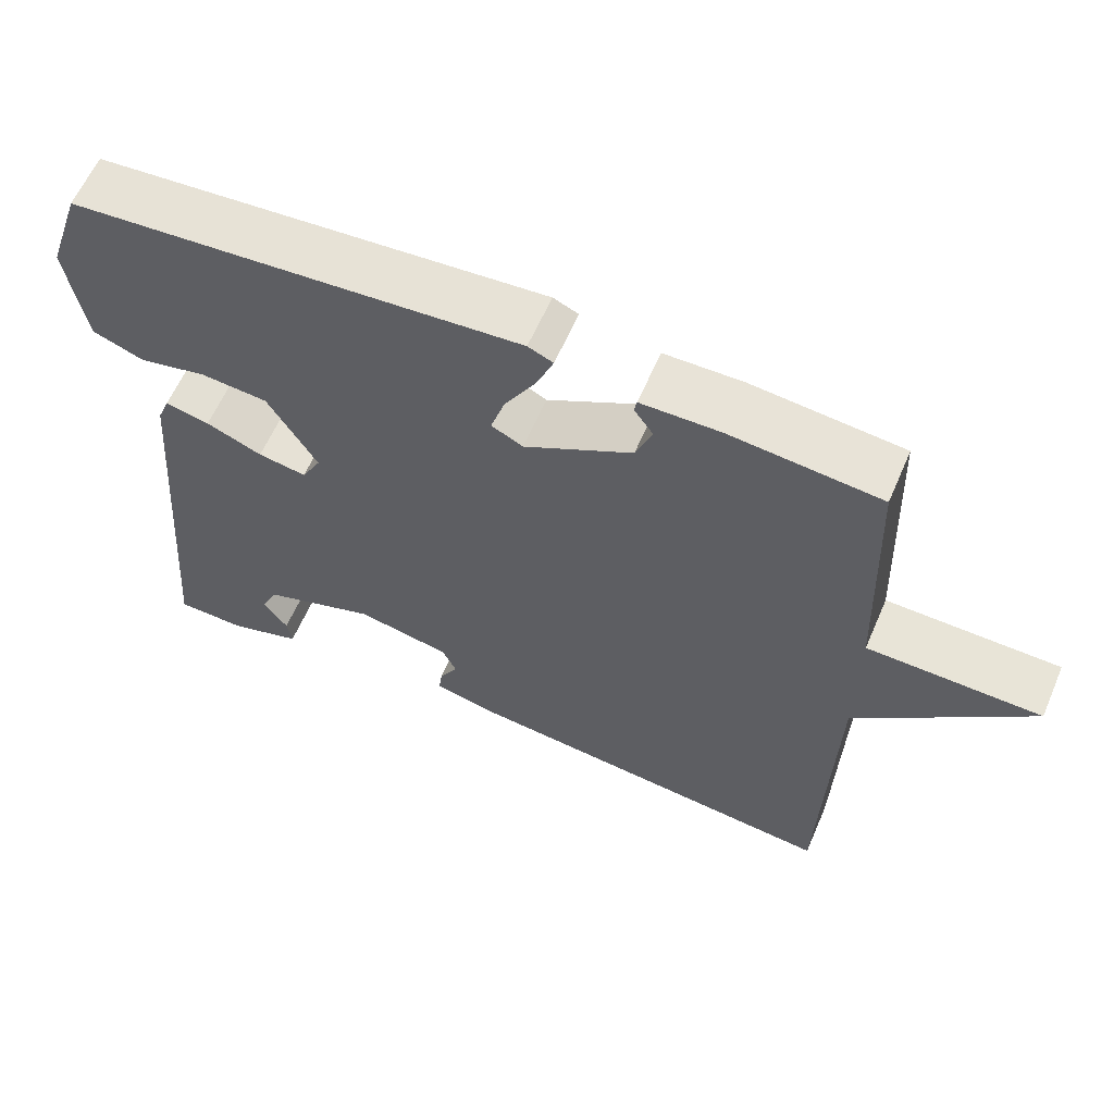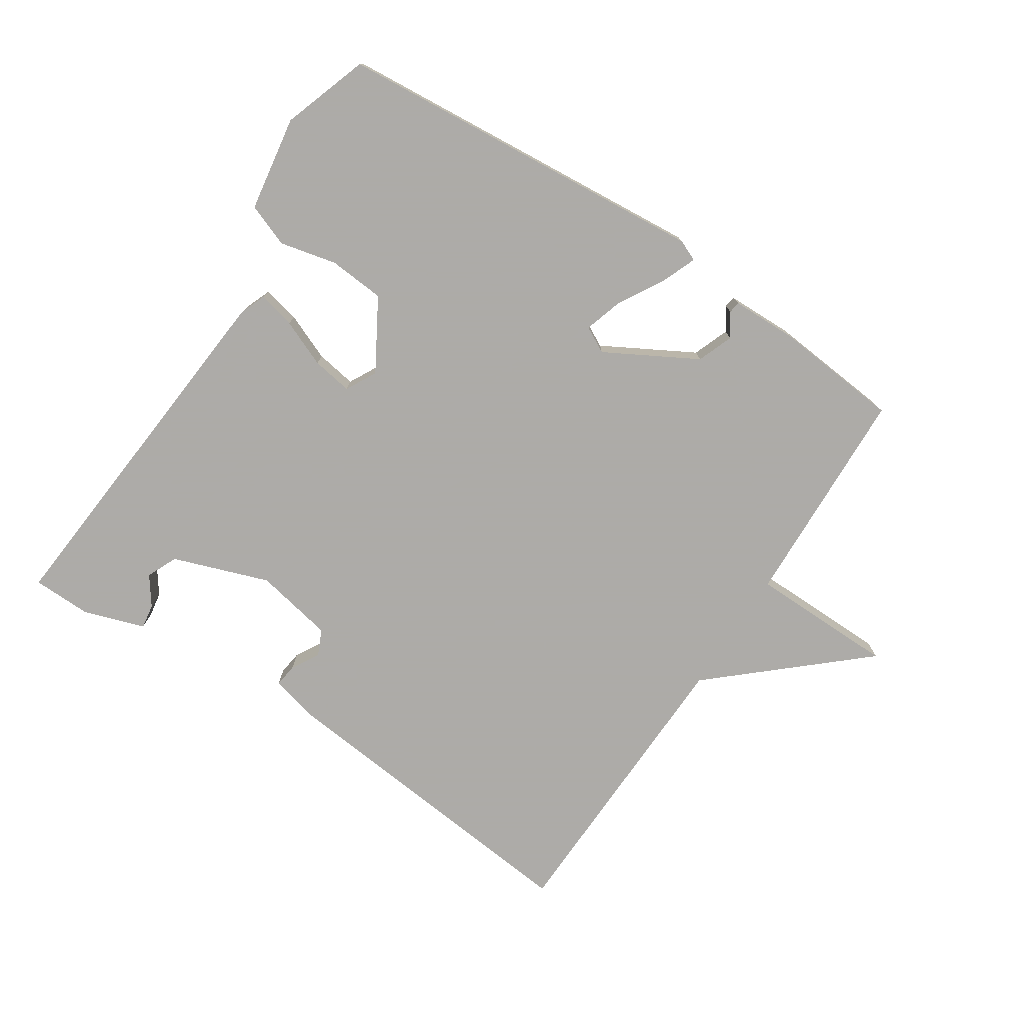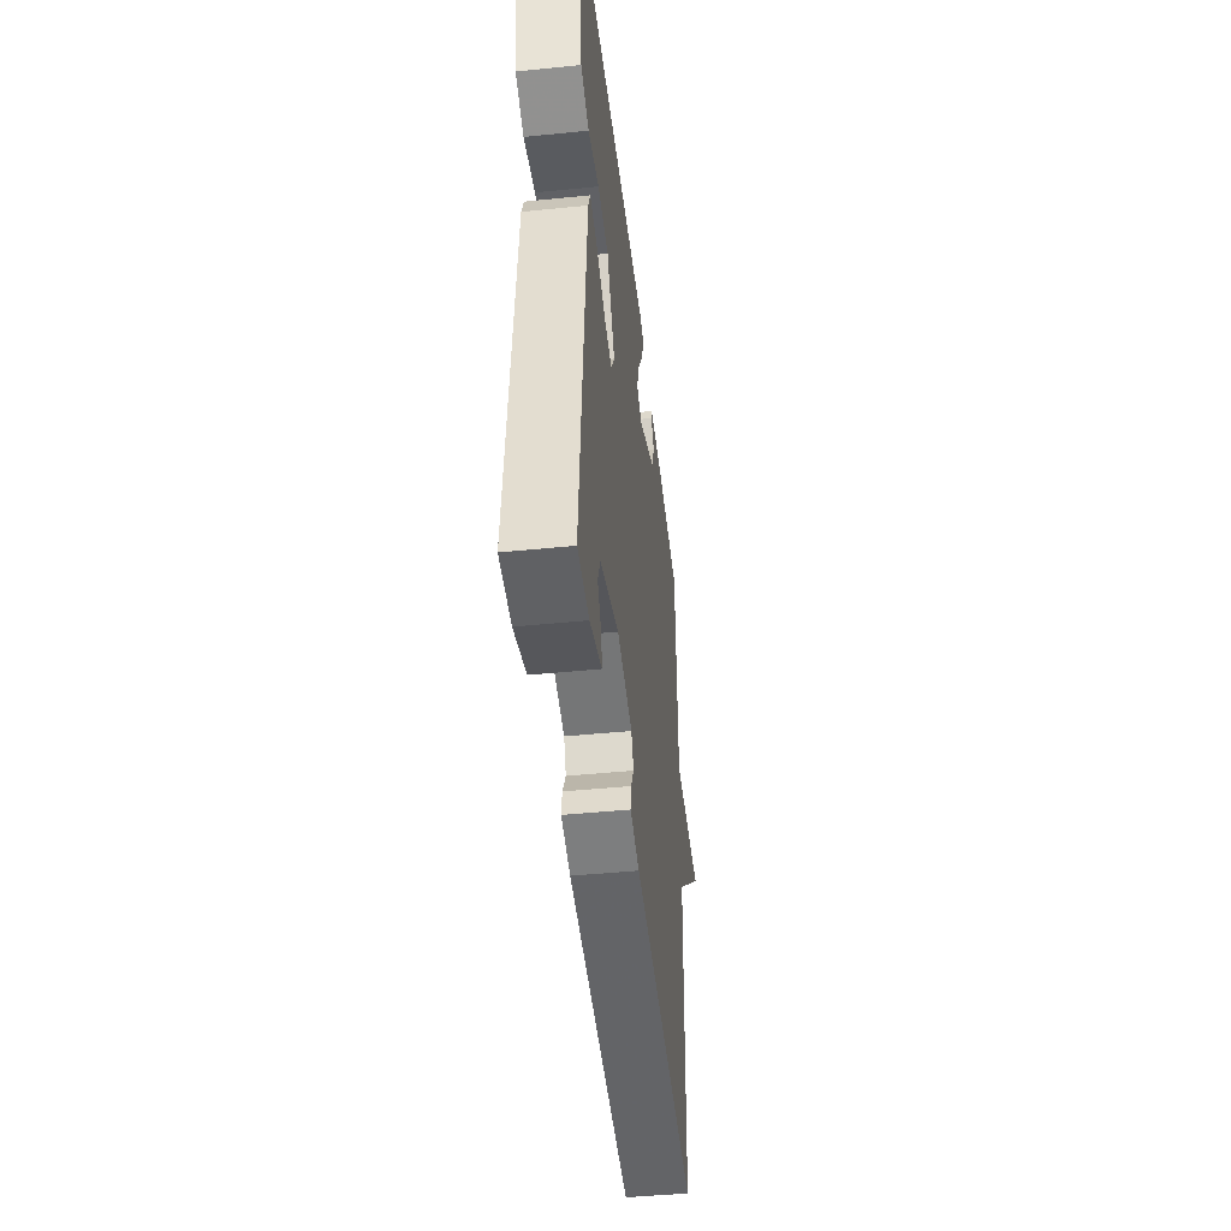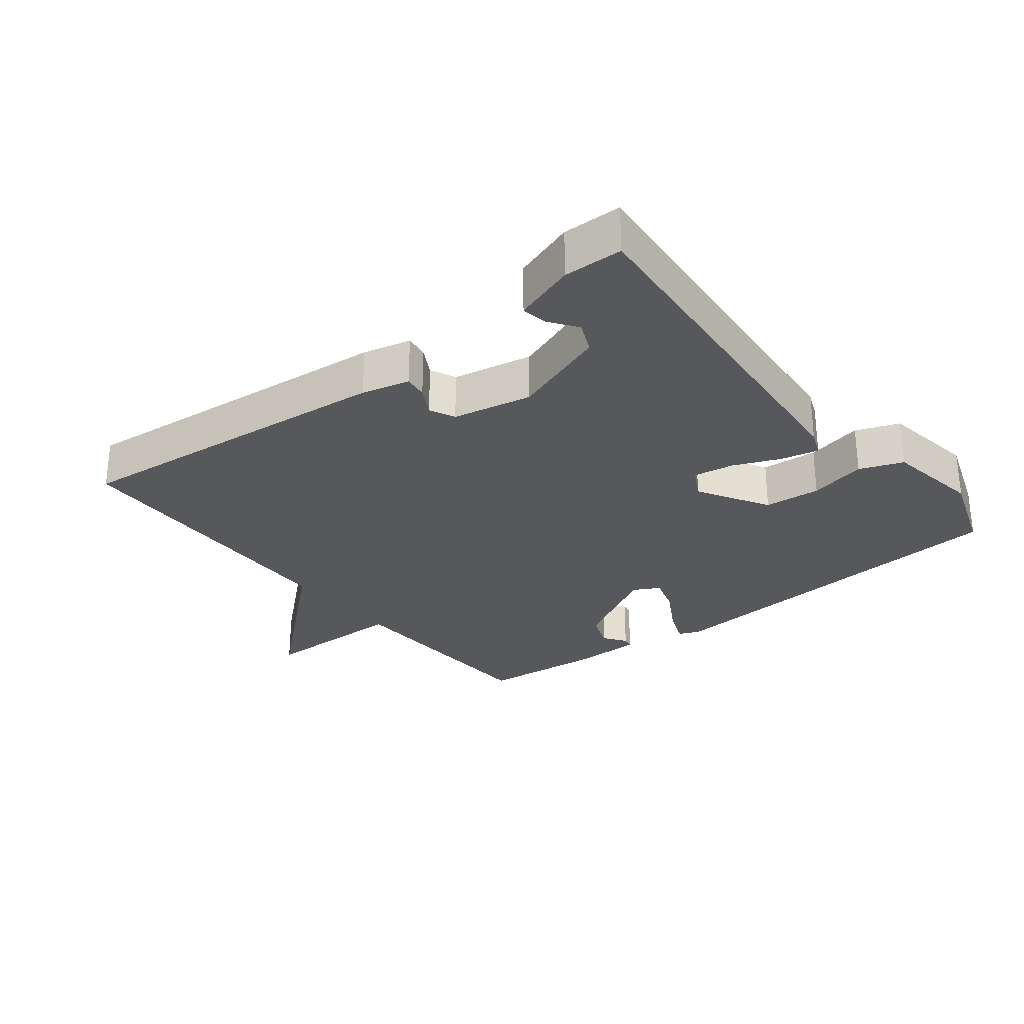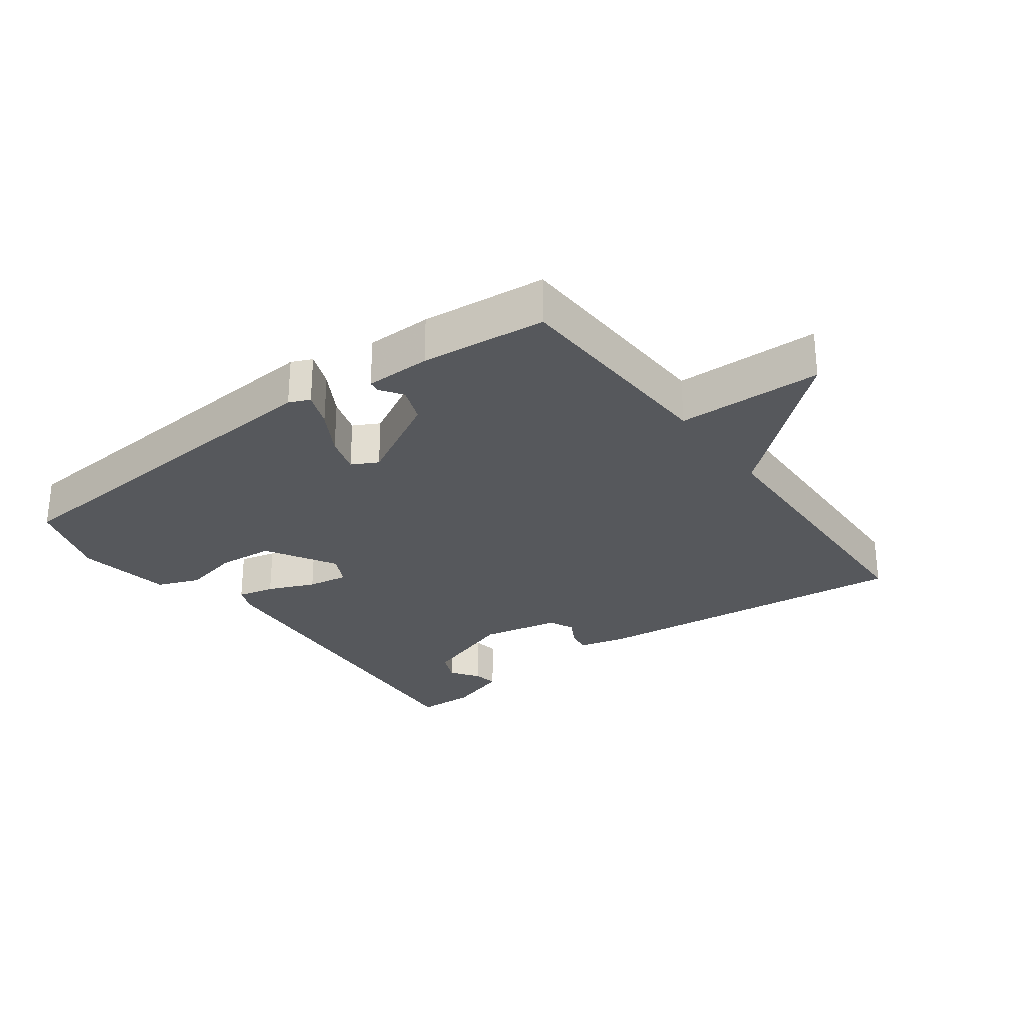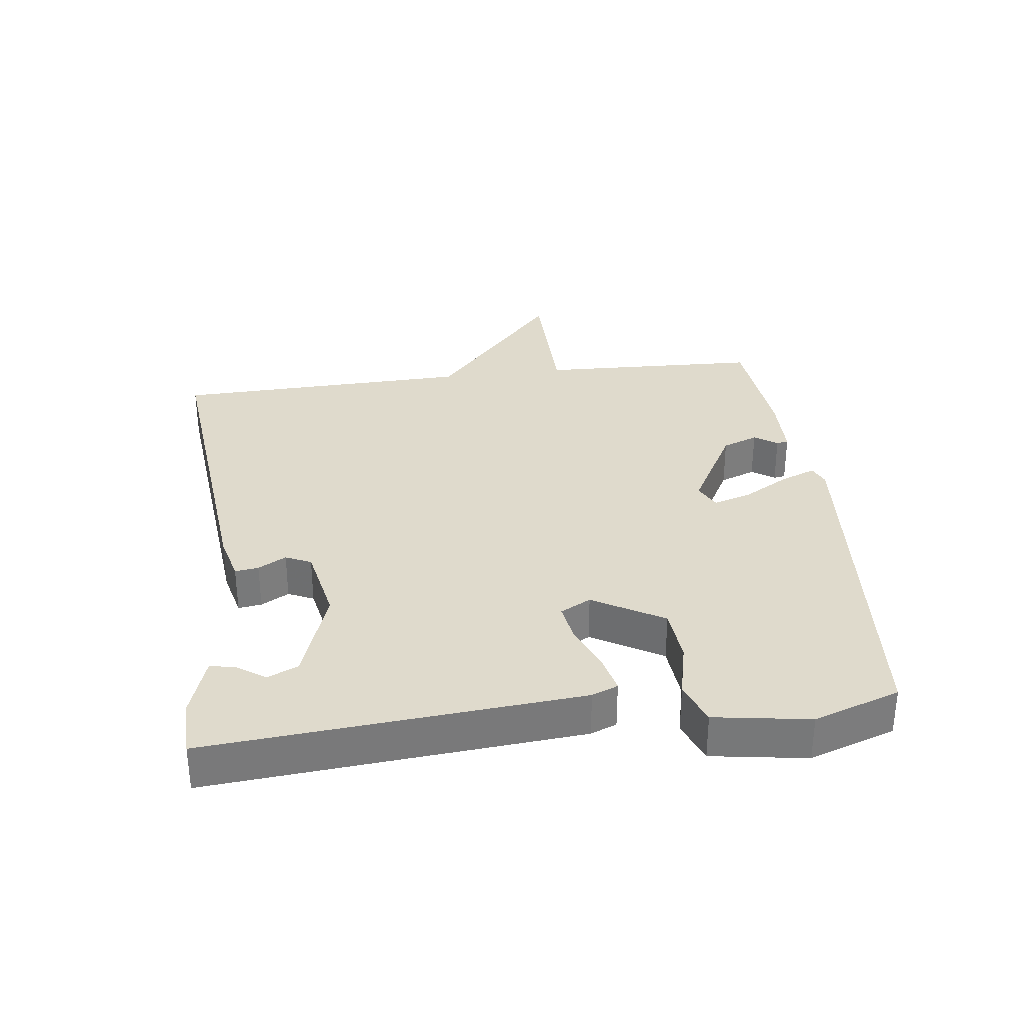
<metadata>
{"format":"obj","ext":"obj","renderer":"f3d","projection":"perspective","resolution":1024,"background":"white","views":[{"elev":61.4,"azim":23.4,"up":"+Z"},{"elev":-76.5,"azim":-33.2,"up":"+Y"},{"elev":-45.7,"azim":-83.4,"up":"+Z"},{"elev":-28.3,"azim":-141.6,"up":"+Y"},{"elev":-27.8,"azim":36.4,"up":"+Y"},{"elev":32.5,"azim":-97.2,"up":"+Y"}]}
</metadata>
<code>
v 0.5 0.07 -0.5
v -0.002 0.07 -0.45
v -0.075 0.07 -0.432
v -0.07 0.07 -0.396
v -0.046 0.07 -0.353
v -0.064 0.07 -0.314
v -0.185 0.07 -0.29
v -0.332 0.07 -0.342
v -0.353 0.07 -0.389
v -0.322 0.07 -0.433
v -0.316 0.07 -0.471
v -0.41 0.07 -0.502
v -0.5 0.07 -0.5
v -0.452 0.07 0.068
v -0.436 0.07 0.108
v -0.379 0.07 0.095
v -0.307 0.07 0.065
v -0.245 0.07 0.055
v -0.22 0.07 0.102
v -0.283 0.07 0.21
v -0.369 0.07 0.217
v -0.456 0.07 0.197
v -0.522 0.07 0.222
v -0.545 0.07 0.368
v -0.5 0.07 0.5
v 0.075 0.07 0.548
v 0.107 0.07 0.534
v 0.085 0.07 0.479
v 0.045 0.07 0.41
v 0.027 0.07 0.352
v 0.067 0.07 0.331
v 0.206 0.07 0.408
v 0.227 0.07 0.463
v 0.203 0.07 0.498
v 0.206 0.07 0.516
v 0.307 0.07 0.518
v 0.5 0.07 0.5
v 0.513 0.07 0.159
v 0.736 0.07 0.156
v 0.513 0.07 -0.041
v 0.5 0 -0.5
v -0.002 0 -0.45
v -0.075 0 -0.432
v -0.07 0 -0.396
v -0.046 0 -0.353
v -0.064 0 -0.314
v -0.185 0 -0.29
v -0.332 0 -0.342
v -0.353 0 -0.389
v -0.322 0 -0.433
v -0.316 0 -0.471
v -0.41 0 -0.502
v -0.5 0 -0.5
v -0.452 0 0.068
v -0.436 0 0.108
v -0.379 0 0.095
v -0.307 0 0.065
v -0.245 0 0.055
v -0.22 0 0.102
v -0.283 0 0.21
v -0.369 0 0.217
v -0.456 0 0.197
v -0.522 0 0.222
v -0.545 0 0.368
v -0.5 0 0.5
v 0.075 0 0.548
v 0.107 0 0.534
v 0.085 0 0.479
v 0.045 0 0.41
v 0.027 0 0.352
v 0.067 0 0.331
v 0.206 0 0.408
v 0.227 0 0.463
v 0.203 0 0.498
v 0.206 0 0.516
v 0.307 0 0.518
v 0.5 0 0.5
v 0.513 0 0.159
v 0.736 0 0.156
v 0.513 0 -0.041
f 38 39 40
f 3 4 5
f 2 3 5
f 1 2 5
f 40 1 5
f 38 40 5
f 36 37 38
f 35 36 38
f 34 35 38
f 33 34 38
f 38 5 6
f 33 38 6
f 32 33 6
f 31 32 6 7
f 30 31 7 8
f 29 30 8
f 27 28 29
f 26 27 29
f 25 26 29
f 24 25 29
f 23 24 29
f 22 23 29
f 21 22 29
f 20 21 29
f 19 20 29
f 18 19 29 8
f 17 18 8 9
f 16 17 9
f 15 16 9
f 14 15 9
f 13 14 9
f 11 12 13
f 10 11 13
f 9 10 13
f 80 79 78
f 45 44 43
f 45 43 42
f 45 42 41
f 45 41 80
f 45 80 78
f 78 77 76
f 78 76 75
f 78 75 74
f 78 74 73
f 46 45 78
f 46 78 73
f 46 73 72
f 47 46 72 71
f 48 47 71 70
f 48 70 69
f 69 68 67
f 69 67 66
f 69 66 65
f 69 65 64
f 69 64 63
f 69 63 62
f 69 62 61
f 69 61 60
f 69 60 59
f 48 69 59 58
f 49 48 58 57
f 49 57 56
f 49 56 55
f 49 55 54
f 49 54 53
f 53 52 51
f 53 51 50
f 53 50 49
f 1 41 42 2
f 2 42 43 3
f 3 43 44 4
f 4 44 45 5
f 5 45 46 6
f 6 46 47 7
f 7 47 48 8
f 8 48 49 9
f 9 49 50 10
f 10 50 51 11
f 11 51 52 12
f 12 52 53 13
f 13 53 54 14
f 14 54 55 15
f 15 55 56 16
f 16 56 57 17
f 17 57 58 18
f 18 58 59 19
f 19 59 60 20
f 20 60 61 21
f 21 61 62 22
f 22 62 63 23
f 23 63 64 24
f 24 64 65 25
f 25 65 66 26
f 26 66 67 27
f 27 67 68 28
f 28 68 69 29
f 29 69 70 30
f 30 70 71 31
f 31 71 72 32
f 32 72 73 33
f 33 73 74 34
f 34 74 75 35
f 35 75 76 36
f 36 76 77 37
f 37 77 78 38
f 38 78 79 39
f 39 79 80 40
f 40 80 41 1

</code>
